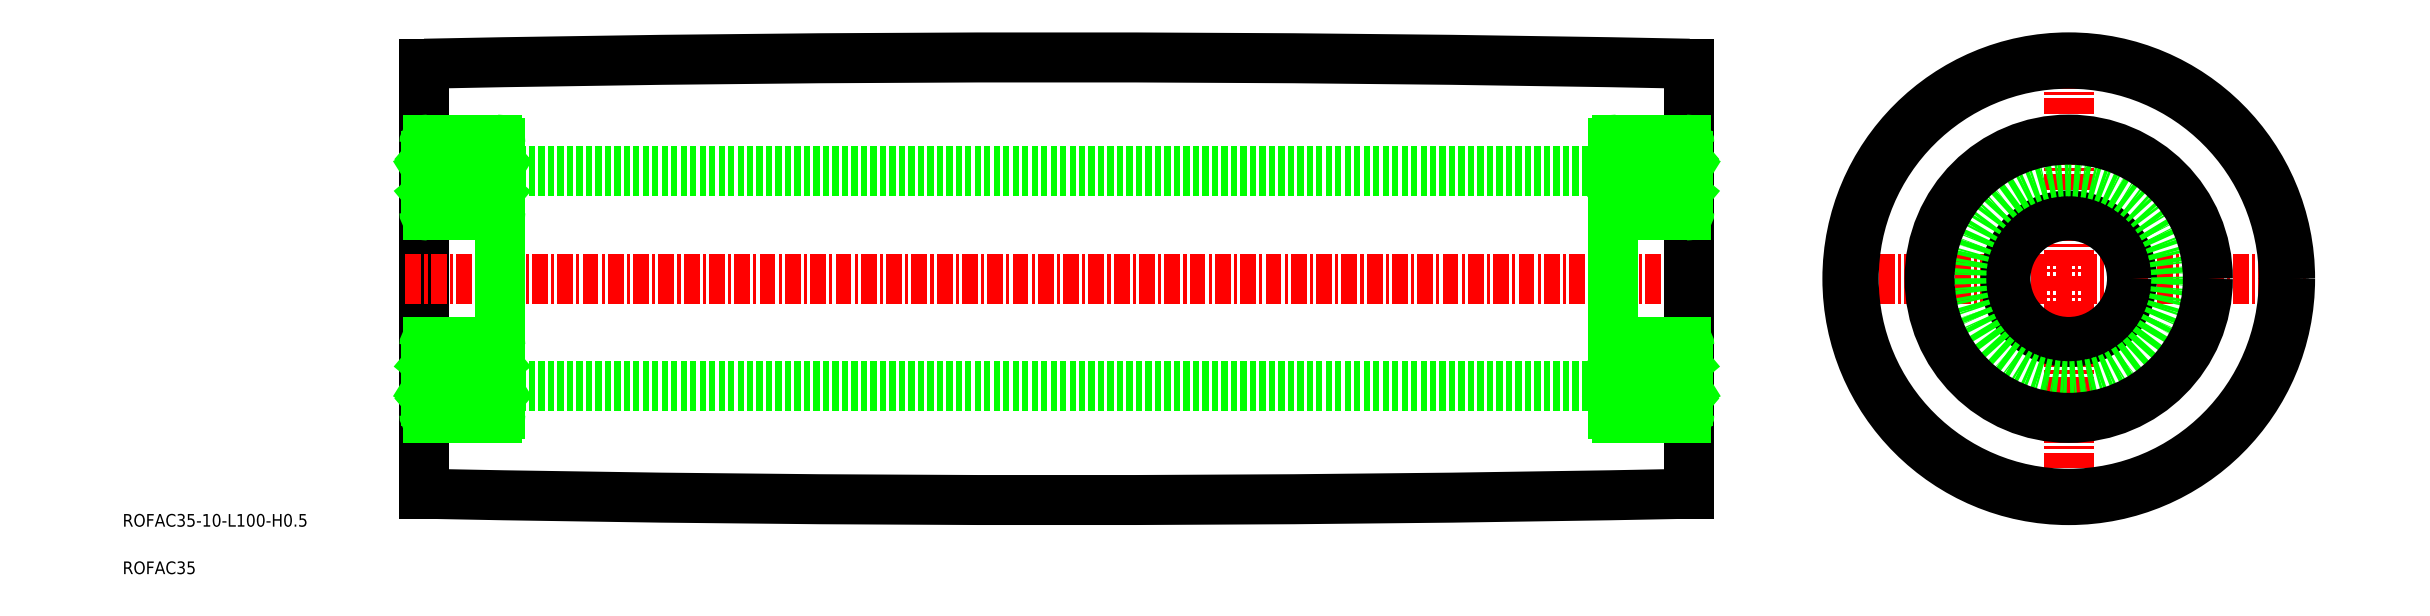
<metadata>
{"format":"dxf","ext":"dxf","renderer":"ezdxf+matplotlib","layout":"modelspace","background":"white","min_lineweight":24,"dpi":150}
</metadata>
<code>
0
SECTION
2
ENTITIES
0
TEXT
8
0
10
2.5
20
6.25
30
0
40
1
1
ROFAC35-10-L100-H0.5
0
TEXT
8
0
10
2.5
20
2.5
30
0
40
1
1
ROFAC35
0
LINE
8
0
10
26.37
20
8.853
30
0
11
26.37
21
42.85
31
0
0
LINE
8
CENTER
10
24.87
20
25.85
30
0
11
127.9
21
25.85
31
0
0
LINE
8
0
10
32.37
20
34.35
30
0
11
120.4
21
34.35
31
0
0
LINE
8
CENTER
10
137.4
20
25.85
30
0
11
175.4
21
25.85
31
0
0
LINE
8
CENTER
10
156.4
20
6.853
30
0
11
156.4
21
44.85
31
0
0
LINE
8
0
10
126.4
20
8.853
30
0
11
126.4
21
42.85
31
0
0
LINE
8
0
10
32.37
20
14.85
30
0
11
32.37
21
36.85
31
0
0
CIRCLE
8
0
10
156.4
20
25.85
30
0
40
5
0
CIRCLE
8
0
10
156.4
20
25.85
30
0
40
8.5
0
CIRCLE
8
0
10
156.4
20
25.85
30
0
40
11
0
CIRCLE
8
0
10
156.4
20
25.85
30
0
40
17.5
0
LINE
8
0
10
32.37
20
17.35
30
0
11
120.4
21
17.35
31
0
0
ARC
8
0
10
76.37
20
2509
30
0
40
2500
50
268.9
51
271.1
0
ARC
8
0
10
76.37
20
-2457
30
0
40
2500
50
88.85
51
91.15
0
CIRCLE
8
0
10
156.4
20
25.85
30
0
40
17
0
LINE
8
0
10
26.67
20
14.85
30
0
11
32.07
21
14.85
31
0
0
LINE
8
0
10
26.67
20
20.85
30
0
11
32.07
21
20.85
31
0
0
CIRCLE
8
0
10
29.37
20
17.85
30
0
40
1.587
0
LINE
8
0
10
26.67
20
30.85
30
0
11
32.07
21
30.85
31
0
0
LINE
8
0
10
26.67
20
36.85
30
0
11
32.07
21
36.85
31
0
0
CIRCLE
8
0
10
29.37
20
33.85
30
0
40
1.587
0
LINE
8
0
10
26.6
20
17.19
30
0
11
26.6
21
18.8
31
0
0
LINE
8
0
10
26.8
20
17.3
30
0
11
26.8
21
18.8
31
0
0
LINE
8
0
10
26.47
20
16.15
30
0
11
26.78
21
16.15
31
0
0
ARC
8
0
10
26.47
20
16.05
30
0
40
0.1
50
90
51
180
0
ARC
8
0
10
27.17
20
16.15
30
0
40
0.09832
50
220
51
355.3
0
ARC
8
0
10
27.17
20
16.15
30
0
40
0.2981
50
219.8
51
355
0
LINE
8
0
10
26.78
20
16.15
30
0
11
26.94
21
15.96
31
0
0
LINE
8
0
10
26.93
20
16.28
30
0
11
27.09
21
16.09
31
0
0
LINE
8
0
10
27.62
20
16.85
30
0
11
28.14
21
16.85
31
0
0
LINE
8
0
10
27.5
20
16.87
30
0
11
26.8
21
17.3
31
0
0
LINE
8
0
10
27.15
20
17.08
30
0
11
27.15
21
17.08
31
0
0
LINE
8
0
10
27.33
20
16.98
30
0
11
27.33
21
16.98
31
0
0
LINE
8
0
10
27.3
20
16.75
30
0
11
26.6
21
17.19
31
0
0
LINE
8
0
10
26.93
20
16.56
30
0
11
26.79
21
16.42
31
0
0
LINE
8
0
10
26.93
20
16.56
30
0
11
27.07
21
16.42
31
0
0
LINE
8
0
10
27.07
20
16.42
30
0
11
26.93
21
16.28
31
0
0
ARC
8
0
10
26.93
20
16.28
30
0
40
0.2001
50
135
51
220.1
0
LINE
8
0
10
27.5
20
16.52
30
0
11
27.5
21
16.87
31
0
0
LINE
8
0
10
27.27
20
16.14
30
0
11
27.3
21
16.75
31
0
0
LINE
8
0
10
27.47
20
16.12
30
0
11
27.52
21
16.76
31
0
0
ARC
8
0
10
27.62
20
16.75
30
0
40
0.1004
50
90
51
174.9
0
LINE
8
0
10
26.47
20
19.15
30
0
11
26.72
21
19.15
31
0
0
ARC
8
0
10
26.8
20
18.8
30
0
40
0.2
50
90
51
180
0
ARC
8
0
10
26.47
20
19.25
30
0
40
0.1
50
180
51
270
0
LINE
8
0
10
27.59
20
18.85
30
0
11
28.14
21
18.85
31
0
0
LINE
8
0
10
27.25
20
18.8
30
0
11
26.8
21
18.8
31
0
0
LINE
8
0
10
26.8
20
19
30
0
11
27.25
21
19
31
0
0
ARC
8
0
10
27.14
20
19.3
30
0
40
0.2
50
19.89
51
90
0
LINE
8
0
10
26.72
20
19.15
30
0
11
26.95
21
19.43
31
0
0
LINE
8
0
10
27.11
20
19.5
30
0
11
27.14
21
19.5
31
0
0
ARC
8
0
10
27.11
20
19.3
30
0
40
0.2001
50
90
51
139.9
0
LINE
8
0
10
27.25
20
19
30
0
11
27.25
21
18.8
31
0
0
LINE
8
0
10
27.33
20
19.37
30
0
11
27.49
21
18.92
31
0
0
ARC
8
0
10
27.59
20
18.95
30
0
40
0.1
50
199.9
51
270
0
LINE
8
0
10
27.5
20
34.84
30
0
11
26.8
21
34.4
31
0
0
LINE
8
0
10
27.3
20
34.95
30
0
11
26.6
21
34.51
31
0
0
ARC
8
0
10
26.8
20
32.9
30
0
40
0.2
50
180
51
270
0
LINE
8
0
10
26.47
20
32.55
30
0
11
26.72
21
32.55
31
0
0
ARC
8
0
10
26.47
20
32.45
30
0
40
0.1
50
90
51
180
0
LINE
8
0
10
27.33
20
32.33
30
0
11
27.49
21
32.79
31
0
0
LINE
8
0
10
26.72
20
32.55
30
0
11
26.95
21
32.27
31
0
0
ARC
8
0
10
27.11
20
32.4
30
0
40
0.2001
50
220.1
51
270
0
LINE
8
0
10
27.11
20
32.2
30
0
11
27.14
21
32.2
31
0
0
ARC
8
0
10
27.14
20
32.4
30
0
40
0.2
50
270
51
340.1
0
LINE
8
0
10
27.59
20
32.85
30
0
11
28.14
21
32.85
31
0
0
LINE
8
0
10
26.8
20
34.4
30
0
11
26.8
21
32.9
31
0
0
LINE
8
0
10
26.6
20
34.51
30
0
11
26.6
21
32.9
31
0
0
LINE
8
0
10
27.25
20
32.7
30
0
11
27.25
21
32.9
31
0
0
LINE
8
0
10
26.8
20
32.7
30
0
11
27.25
21
32.7
31
0
0
LINE
8
0
10
27.25
20
32.9
30
0
11
26.8
21
32.9
31
0
0
ARC
8
0
10
27.59
20
32.75
30
0
40
0.1
50
90
51
160.1
0
LINE
8
0
10
26.47
20
35.55
30
0
11
26.78
21
35.55
31
0
0
ARC
8
0
10
26.47
20
35.65
30
0
40
0.1
50
180
51
270
0
LINE
8
0
10
27.62
20
34.85
30
0
11
28.14
21
34.85
31
0
0
ARC
8
0
10
27.17
20
35.55
30
0
40
0.2981
50
5
51
140.2
0
LINE
8
0
10
27.27
20
35.56
30
0
11
27.3
21
34.95
31
0
0
ARC
8
0
10
26.93
20
35.42
30
0
40
0.2001
50
139.9
51
225
0
LINE
8
0
10
26.93
20
35.42
30
0
11
27.09
21
35.62
31
0
0
LINE
8
0
10
27.07
20
35.28
30
0
11
26.93
21
35.42
31
0
0
LINE
8
0
10
26.93
20
35.14
30
0
11
27.07
21
35.28
31
0
0
LINE
8
0
10
26.78
20
35.55
30
0
11
26.94
21
35.75
31
0
0
LINE
8
0
10
26.93
20
35.14
30
0
11
26.79
21
35.28
31
0
0
ARC
8
0
10
27.17
20
35.55
30
0
40
0.09832
50
4.665
51
140
0
ARC
8
0
10
27.62
20
34.95
30
0
40
0.1004
50
185.1
51
270
0
LINE
8
0
10
27.47
20
35.58
30
0
11
27.52
21
34.94
31
0
0
LINE
8
0
10
27.5
20
35.19
30
0
11
27.5
21
34.84
31
0
0
LINE
8
0
10
32.37
20
36.55
30
0
11
32.37
21
15.15
31
0
0
LINE
8
0
10
31.94
20
17.3
30
0
11
31.94
21
18.8
31
0
0
LINE
8
0
10
32.14
20
17.19
30
0
11
32.14
21
18.8
31
0
0
LINE
8
0
10
31.81
20
16.28
30
0
11
31.64
21
16.09
31
0
0
ARC
8
0
10
31.57
20
16.15
30
0
40
0.2981
50
185
51
320.2
0
ARC
8
0
10
31.57
20
16.15
30
0
40
0.09833
50
184.7
51
320
0
LINE
8
0
10
31.96
20
16.15
30
0
11
31.8
21
15.96
31
0
0
ARC
8
0
10
32.27
20
16.05
30
0
40
0.1
50
0.00874
51
90
0
LINE
8
0
10
30.6
20
16.85
30
0
11
31.12
21
16.85
31
0
0
LINE
8
0
10
31.24
20
16.87
30
0
11
31.94
21
17.3
31
0
0
LINE
8
0
10
31.44
20
16.75
30
0
11
32.14
21
17.19
31
0
0
LINE
8
0
10
31.81
20
16.56
30
0
11
31.66
21
16.42
31
0
0
LINE
8
0
10
31.66
20
16.42
30
0
11
31.81
21
16.28
31
0
0
LINE
8
0
10
31.27
20
16.12
30
0
11
31.22
21
16.76
31
0
0
LINE
8
0
10
31.24
20
16.52
30
0
11
31.24
21
16.87
31
0
0
LINE
8
0
10
31.47
20
16.14
30
0
11
31.44
21
16.75
31
0
0
ARC
8
0
10
31.12
20
16.75
30
0
40
0.1004
50
5.144
51
90
0
LINE
8
0
10
32.27
20
16.15
30
0
11
31.96
21
16.15
31
0
0
LINE
8
0
10
31.81
20
16.56
30
0
11
31.95
21
16.42
31
0
0
ARC
8
0
10
31.81
20
16.28
30
0
40
0.2001
50
319.9
51
45
0
LINE
8
0
10
30.6
20
18.85
30
0
11
31.15
21
18.85
31
0
0
LINE
8
0
10
31.94
20
19
30
0
11
31.49
21
19
31
0
0
LINE
8
0
10
31.49
20
18.8
30
0
11
31.94
21
18.8
31
0
0
ARC
8
0
10
31.63
20
19.3
30
0
40
0.2001
50
40.14
51
90
0
LINE
8
0
10
31.49
20
19
30
0
11
31.49
21
18.8
31
0
0
LINE
8
0
10
31.41
20
19.37
30
0
11
31.24
21
18.92
31
0
0
LINE
8
0
10
31.63
20
19.5
30
0
11
31.6
21
19.5
31
0
0
ARC
8
0
10
31.6
20
19.3
30
0
40
0.2
50
90
51
160.1
0
ARC
8
0
10
31.15
20
18.95
30
0
40
0.09999
50
270
51
340.1
0
LINE
8
0
10
32.27
20
19.15
30
0
11
32.02
21
19.15
31
0
0
LINE
8
0
10
32.02
20
19.15
30
0
11
31.78
21
19.43
31
0
0
ARC
8
0
10
31.94
20
18.8
30
0
40
0.2
50
0.00437
51
90
0
ARC
8
0
10
32.27
20
19.25
30
0
40
0.09999
50
270
51
0.00874
0
LINE
8
0
10
31.44
20
34.95
30
0
11
32.14
21
34.51
31
0
0
LINE
8
0
10
31.24
20
34.84
30
0
11
31.94
21
34.4
31
0
0
LINE
8
0
10
31.41
20
32.33
30
0
11
31.24
21
32.79
31
0
0
ARC
8
0
10
32.27
20
32.45
30
0
40
0.09999
50
360
51
90
0
LINE
8
0
10
32.02
20
32.55
30
0
11
31.78
21
32.27
31
0
0
ARC
8
0
10
31.6
20
32.4
30
0
40
0.2
50
199.9
51
270
0
LINE
8
0
10
31.63
20
32.2
30
0
11
31.6
21
32.2
31
0
0
ARC
8
0
10
31.63
20
32.4
30
0
40
0.2001
50
270
51
319.9
0
LINE
8
0
10
30.6
20
32.85
30
0
11
31.15
21
32.85
31
0
0
LINE
8
0
10
32.14
20
34.51
30
0
11
32.14
21
32.9
31
0
0
LINE
8
0
10
31.94
20
34.4
30
0
11
31.94
21
32.9
31
0
0
LINE
8
0
10
31.49
20
32.9
30
0
11
31.94
21
32.9
31
0
0
LINE
8
0
10
31.94
20
32.7
30
0
11
31.49
21
32.7
31
0
0
ARC
8
0
10
31.15
20
32.75
30
0
40
0.09999
50
19.88
51
90
0
LINE
8
0
10
31.49
20
32.7
30
0
11
31.49
21
32.9
31
0
0
ARC
8
0
10
31.94
20
32.9
30
0
40
0.2
50
270
51
360
0
LINE
8
0
10
32.27
20
32.55
30
0
11
32.02
21
32.55
31
0
0
LINE
8
0
10
30.6
20
34.85
30
0
11
31.12
21
34.85
31
0
0
ARC
8
0
10
31.57
20
35.55
30
0
40
0.09833
50
40.03
51
175.3
0
ARC
8
0
10
31.57
20
35.55
30
0
40
0.2981
50
39.83
51
175
0
ARC
8
0
10
31.12
20
34.95
30
0
40
0.1004
50
270
51
354.9
0
LINE
8
0
10
31.47
20
35.56
30
0
11
31.44
21
34.95
31
0
0
LINE
8
0
10
31.24
20
35.19
30
0
11
31.24
21
34.84
31
0
0
LINE
8
0
10
31.27
20
35.58
30
0
11
31.22
21
34.94
31
0
0
ARC
8
0
10
32.27
20
35.65
30
0
40
0.1
50
270
51
360
0
ARC
8
0
10
31.81
20
35.42
30
0
40
0.2001
50
315
51
40.14
0
LINE
8
0
10
31.96
20
35.55
30
0
11
31.8
21
35.75
31
0
0
LINE
8
0
10
31.81
20
35.14
30
0
11
31.95
21
35.28
31
0
0
LINE
8
0
10
32.27
20
35.55
30
0
11
31.96
21
35.55
31
0
0
LINE
8
0
10
31.81
20
35.42
30
0
11
31.64
21
35.62
31
0
0
LINE
8
0
10
31.66
20
35.28
30
0
11
31.81
21
35.42
31
0
0
LINE
8
0
10
31.81
20
35.14
30
0
11
31.66
21
35.28
31
0
0
ARC
8
0
10
26.67
20
36.55
30
0
40
0.3
50
90
51
180
0
ARC
8
0
10
32.07
20
36.55
30
0
40
0.3
50
0
51
90
0
ARC
8
0
10
32.07
20
31.15
30
0
40
0.3
50
270
51
0
0
ARC
8
0
10
26.67
20
31.15
30
0
40
0.3
50
180
51
270
0
ARC
8
0
10
26.67
20
15.15
30
0
40
0.3
50
180
51
270
0
ARC
8
0
10
32.07
20
15.15
30
0
40
0.3
50
270
51
0
0
ARC
8
0
10
32.07
20
20.55
30
0
40
0.3
50
0
51
90
0
ARC
8
0
10
26.67
20
20.55
30
0
40
0.3
50
90
51
180
0
LINE
8
0
10
120.7
20
14.85
30
0
11
126.1
21
14.85
31
0
0
LINE
8
0
10
120.7
20
20.85
30
0
11
126.1
21
20.85
31
0
0
CIRCLE
8
0
10
123.4
20
17.85
30
0
40
1.587
0
LINE
8
0
10
120.7
20
30.85
30
0
11
126.1
21
30.85
31
0
0
LINE
8
0
10
120.7
20
36.85
30
0
11
126.1
21
36.85
31
0
0
CIRCLE
8
0
10
123.4
20
33.85
30
0
40
1.587
0
LINE
8
0
10
120.4
20
36.55
30
0
11
120.4
21
15.15
31
0
0
LINE
8
0
10
120.6
20
17.19
30
0
11
120.6
21
18.8
31
0
0
LINE
8
0
10
120.8
20
17.3
30
0
11
120.8
21
18.8
31
0
0
LINE
8
0
10
120.5
20
16.15
30
0
11
120.8
21
16.15
31
0
0
ARC
8
0
10
120.5
20
16.05
30
0
40
0.1
50
90
51
180
0
ARC
8
0
10
121.2
20
16.15
30
0
40
0.09832
50
220
51
355.3
0
ARC
8
0
10
121.2
20
16.15
30
0
40
0.2981
50
219.8
51
355
0
LINE
8
0
10
120.8
20
16.15
30
0
11
120.9
21
15.96
31
0
0
LINE
8
0
10
120.9
20
16.28
30
0
11
121.1
21
16.09
31
0
0
LINE
8
0
10
121.6
20
16.85
30
0
11
122.1
21
16.85
31
0
0
LINE
8
0
10
121.5
20
16.87
30
0
11
120.8
21
17.3
31
0
0
LINE
8
0
10
121.2
20
17.08
30
0
11
121.2
21
17.08
31
0
0
LINE
8
0
10
121.3
20
16.98
30
0
11
121.3
21
16.98
31
0
0
LINE
8
0
10
121.3
20
16.75
30
0
11
120.6
21
17.19
31
0
0
LINE
8
0
10
120.9
20
16.56
30
0
11
120.8
21
16.42
31
0
0
LINE
8
0
10
120.9
20
16.56
30
0
11
121.1
21
16.42
31
0
0
LINE
8
0
10
121.1
20
16.42
30
0
11
120.9
21
16.28
31
0
0
ARC
8
0
10
120.9
20
16.28
30
0
40
0.2001
50
135
51
220.1
0
LINE
8
0
10
121.5
20
16.52
30
0
11
121.5
21
16.87
31
0
0
LINE
8
0
10
121.3
20
16.14
30
0
11
121.3
21
16.75
31
0
0
LINE
8
0
10
121.5
20
16.12
30
0
11
121.5
21
16.76
31
0
0
ARC
8
0
10
121.6
20
16.75
30
0
40
0.1004
50
90
51
174.9
0
LINE
8
0
10
120.5
20
19.15
30
0
11
120.7
21
19.15
31
0
0
ARC
8
0
10
120.8
20
18.8
30
0
40
0.2
50
90
51
180
0
ARC
8
0
10
120.5
20
19.25
30
0
40
0.1
50
180
51
270
0
LINE
8
0
10
121.6
20
18.85
30
0
11
122.1
21
18.85
31
0
0
LINE
8
0
10
121.3
20
18.8
30
0
11
120.8
21
18.8
31
0
0
LINE
8
0
10
120.8
20
19
30
0
11
121.3
21
19
31
0
0
ARC
8
0
10
121.1
20
19.3
30
0
40
0.2
50
19.89
51
90
0
LINE
8
0
10
120.7
20
19.15
30
0
11
121
21
19.43
31
0
0
LINE
8
0
10
121.1
20
19.5
30
0
11
121.1
21
19.5
31
0
0
ARC
8
0
10
121.1
20
19.3
30
0
40
0.2001
50
90
51
139.9
0
LINE
8
0
10
121.3
20
19
30
0
11
121.3
21
18.8
31
0
0
LINE
8
0
10
121.3
20
19.37
30
0
11
121.5
21
18.92
31
0
0
ARC
8
0
10
121.6
20
18.95
30
0
40
0.1
50
199.9
51
270
0
LINE
8
0
10
121.5
20
34.84
30
0
11
120.8
21
34.4
31
0
0
LINE
8
0
10
121.3
20
34.95
30
0
11
120.6
21
34.51
31
0
0
ARC
8
0
10
120.8
20
32.9
30
0
40
0.2
50
180
51
270
0
LINE
8
0
10
120.5
20
32.55
30
0
11
120.7
21
32.55
31
0
0
ARC
8
0
10
120.5
20
32.45
30
0
40
0.1
50
90
51
180
0
LINE
8
0
10
121.3
20
32.33
30
0
11
121.5
21
32.79
31
0
0
LINE
8
0
10
120.7
20
32.55
30
0
11
121
21
32.27
31
0
0
ARC
8
0
10
121.1
20
32.4
30
0
40
0.2001
50
220.1
51
270
0
LINE
8
0
10
121.1
20
32.2
30
0
11
121.1
21
32.2
31
0
0
ARC
8
0
10
121.1
20
32.4
30
0
40
0.2
50
270
51
340.1
0
LINE
8
0
10
121.6
20
32.85
30
0
11
122.1
21
32.85
31
0
0
LINE
8
0
10
120.8
20
34.4
30
0
11
120.8
21
32.9
31
0
0
LINE
8
0
10
120.6
20
34.51
30
0
11
120.6
21
32.9
31
0
0
LINE
8
0
10
121.3
20
32.7
30
0
11
121.3
21
32.9
31
0
0
LINE
8
0
10
120.8
20
32.7
30
0
11
121.3
21
32.7
31
0
0
LINE
8
0
10
121.3
20
32.9
30
0
11
120.8
21
32.9
31
0
0
ARC
8
0
10
121.6
20
32.75
30
0
40
0.1
50
90
51
160.1
0
LINE
8
0
10
120.5
20
35.55
30
0
11
120.8
21
35.55
31
0
0
ARC
8
0
10
120.5
20
35.65
30
0
40
0.1
50
180
51
270
0
LINE
8
0
10
121.6
20
34.85
30
0
11
122.1
21
34.85
31
0
0
ARC
8
0
10
121.2
20
35.55
30
0
40
0.2981
50
5
51
140.2
0
LINE
8
0
10
121.3
20
35.56
30
0
11
121.3
21
34.95
31
0
0
ARC
8
0
10
120.9
20
35.42
30
0
40
0.2001
50
139.9
51
225
0
LINE
8
0
10
120.9
20
35.42
30
0
11
121.1
21
35.62
31
0
0
LINE
8
0
10
121.1
20
35.28
30
0
11
120.9
21
35.42
31
0
0
LINE
8
0
10
120.9
20
35.14
30
0
11
121.1
21
35.28
31
0
0
LINE
8
0
10
120.8
20
35.55
30
0
11
120.9
21
35.75
31
0
0
LINE
8
0
10
120.9
20
35.14
30
0
11
120.8
21
35.28
31
0
0
ARC
8
0
10
121.2
20
35.55
30
0
40
0.09832
50
4.665
51
140
0
ARC
8
0
10
121.6
20
34.95
30
0
40
0.1004
50
185.1
51
270
0
LINE
8
0
10
121.5
20
35.58
30
0
11
121.5
21
34.94
31
0
0
LINE
8
0
10
121.5
20
35.19
30
0
11
121.5
21
34.84
31
0
0
LINE
8
0
10
125.9
20
17.3
30
0
11
125.9
21
18.8
31
0
0
LINE
8
0
10
126.1
20
17.19
30
0
11
126.1
21
18.8
31
0
0
LINE
8
0
10
125.8
20
16.28
30
0
11
125.6
21
16.09
31
0
0
ARC
8
0
10
125.6
20
16.15
30
0
40
0.2981
50
185
51
320.2
0
ARC
8
0
10
125.6
20
16.15
30
0
40
0.09833
50
184.7
51
320
0
LINE
8
0
10
126
20
16.15
30
0
11
125.8
21
15.96
31
0
0
ARC
8
0
10
126.3
20
16.05
30
0
40
0.1
50
0.00874
51
90
0
LINE
8
0
10
124.6
20
16.85
30
0
11
125.1
21
16.85
31
0
0
LINE
8
0
10
125.2
20
16.87
30
0
11
125.9
21
17.3
31
0
0
LINE
8
0
10
125.4
20
16.75
30
0
11
126.1
21
17.19
31
0
0
LINE
8
0
10
125.8
20
16.56
30
0
11
125.7
21
16.42
31
0
0
LINE
8
0
10
125.7
20
16.42
30
0
11
125.8
21
16.28
31
0
0
LINE
8
0
10
125.3
20
16.12
30
0
11
125.2
21
16.76
31
0
0
LINE
8
0
10
125.2
20
16.52
30
0
11
125.2
21
16.87
31
0
0
LINE
8
0
10
125.5
20
16.14
30
0
11
125.4
21
16.75
31
0
0
ARC
8
0
10
125.1
20
16.75
30
0
40
0.1004
50
5.144
51
90
0
LINE
8
0
10
126.3
20
16.15
30
0
11
126
21
16.15
31
0
0
LINE
8
0
10
125.8
20
16.56
30
0
11
125.9
21
16.42
31
0
0
ARC
8
0
10
125.8
20
16.28
30
0
40
0.2001
50
319.9
51
45
0
LINE
8
0
10
124.6
20
18.85
30
0
11
125.1
21
18.85
31
0
0
LINE
8
0
10
125.9
20
19
30
0
11
125.5
21
19
31
0
0
LINE
8
0
10
125.5
20
18.8
30
0
11
125.9
21
18.8
31
0
0
ARC
8
0
10
125.6
20
19.3
30
0
40
0.2001
50
40.14
51
90
0
LINE
8
0
10
125.5
20
19
30
0
11
125.5
21
18.8
31
0
0
LINE
8
0
10
125.4
20
19.37
30
0
11
125.2
21
18.92
31
0
0
LINE
8
0
10
125.6
20
19.5
30
0
11
125.6
21
19.5
31
0
0
ARC
8
0
10
125.6
20
19.3
30
0
40
0.2
50
90
51
160.1
0
ARC
8
0
10
125.1
20
18.95
30
0
40
0.09999
50
270
51
340.1
0
LINE
8
0
10
126.3
20
19.15
30
0
11
126
21
19.15
31
0
0
LINE
8
0
10
126
20
19.15
30
0
11
125.8
21
19.43
31
0
0
ARC
8
0
10
125.9
20
18.8
30
0
40
0.2
50
0.00437
51
90
0
ARC
8
0
10
126.3
20
19.25
30
0
40
0.09999
50
270
51
0.00874
0
LINE
8
0
10
125.4
20
34.95
30
0
11
126.1
21
34.51
31
0
0
LINE
8
0
10
125.2
20
34.84
30
0
11
125.9
21
34.4
31
0
0
LINE
8
0
10
125.4
20
32.33
30
0
11
125.2
21
32.79
31
0
0
ARC
8
0
10
126.3
20
32.45
30
0
40
0.09999
50
360
51
90
0
LINE
8
0
10
126
20
32.55
30
0
11
125.8
21
32.27
31
0
0
ARC
8
0
10
125.6
20
32.4
30
0
40
0.2
50
199.9
51
270
0
LINE
8
0
10
125.6
20
32.2
30
0
11
125.6
21
32.2
31
0
0
ARC
8
0
10
125.6
20
32.4
30
0
40
0.2001
50
270
51
319.9
0
LINE
8
0
10
124.6
20
32.85
30
0
11
125.1
21
32.85
31
0
0
LINE
8
0
10
126.1
20
34.51
30
0
11
126.1
21
32.9
31
0
0
LINE
8
0
10
125.9
20
34.4
30
0
11
125.9
21
32.9
31
0
0
LINE
8
0
10
125.5
20
32.9
30
0
11
125.9
21
32.9
31
0
0
LINE
8
0
10
125.9
20
32.7
30
0
11
125.5
21
32.7
31
0
0
ARC
8
0
10
125.1
20
32.75
30
0
40
0.09999
50
19.88
51
90
0
LINE
8
0
10
125.5
20
32.7
30
0
11
125.5
21
32.9
31
0
0
ARC
8
0
10
125.9
20
32.9
30
0
40
0.2
50
270
51
360
0
LINE
8
0
10
126.3
20
32.55
30
0
11
126
21
32.55
31
0
0
LINE
8
0
10
124.6
20
34.85
30
0
11
125.1
21
34.85
31
0
0
ARC
8
0
10
125.6
20
35.55
30
0
40
0.09833
50
40.03
51
175.3
0
ARC
8
0
10
125.6
20
35.55
30
0
40
0.2981
50
39.83
51
175
0
ARC
8
0
10
125.1
20
34.95
30
0
40
0.1004
50
270
51
354.9
0
LINE
8
0
10
125.5
20
35.56
30
0
11
125.4
21
34.95
31
0
0
LINE
8
0
10
125.2
20
35.19
30
0
11
125.2
21
34.84
31
0
0
LINE
8
0
10
125.3
20
35.58
30
0
11
125.2
21
34.94
31
0
0
ARC
8
0
10
126.3
20
35.65
30
0
40
0.1
50
270
51
360
0
ARC
8
0
10
125.8
20
35.42
30
0
40
0.2001
50
315
51
40.14
0
LINE
8
0
10
126
20
35.55
30
0
11
125.8
21
35.75
31
0
0
LINE
8
0
10
125.8
20
35.14
30
0
11
125.9
21
35.28
31
0
0
LINE
8
0
10
126.3
20
35.55
30
0
11
126
21
35.55
31
0
0
LINE
8
0
10
125.8
20
35.42
30
0
11
125.6
21
35.62
31
0
0
LINE
8
0
10
125.7
20
35.28
30
0
11
125.8
21
35.42
31
0
0
LINE
8
0
10
125.8
20
35.14
30
0
11
125.7
21
35.28
31
0
0
ARC
8
0
10
120.7
20
36.55
30
0
40
0.3
50
90
51
180
0
ARC
8
0
10
126.1
20
36.55
30
0
40
0.3
50
0
51
90
0
ARC
8
0
10
126.1
20
31.15
30
0
40
0.3
50
270
51
0
0
ARC
8
0
10
120.7
20
31.15
30
0
40
0.3
50
180
51
270
0
ARC
8
0
10
120.7
20
15.15
30
0
40
0.3
50
180
51
270
0
ARC
8
0
10
126.1
20
15.15
30
0
40
0.3
50
270
51
0
0
ARC
8
0
10
126.1
20
20.55
30
0
40
0.3
50
0
51
90
0
ARC
8
0
10
120.7
20
20.55
30
0
40
0.3
50
90
51
180
0
ENDSEC
0
EOF

</code>
